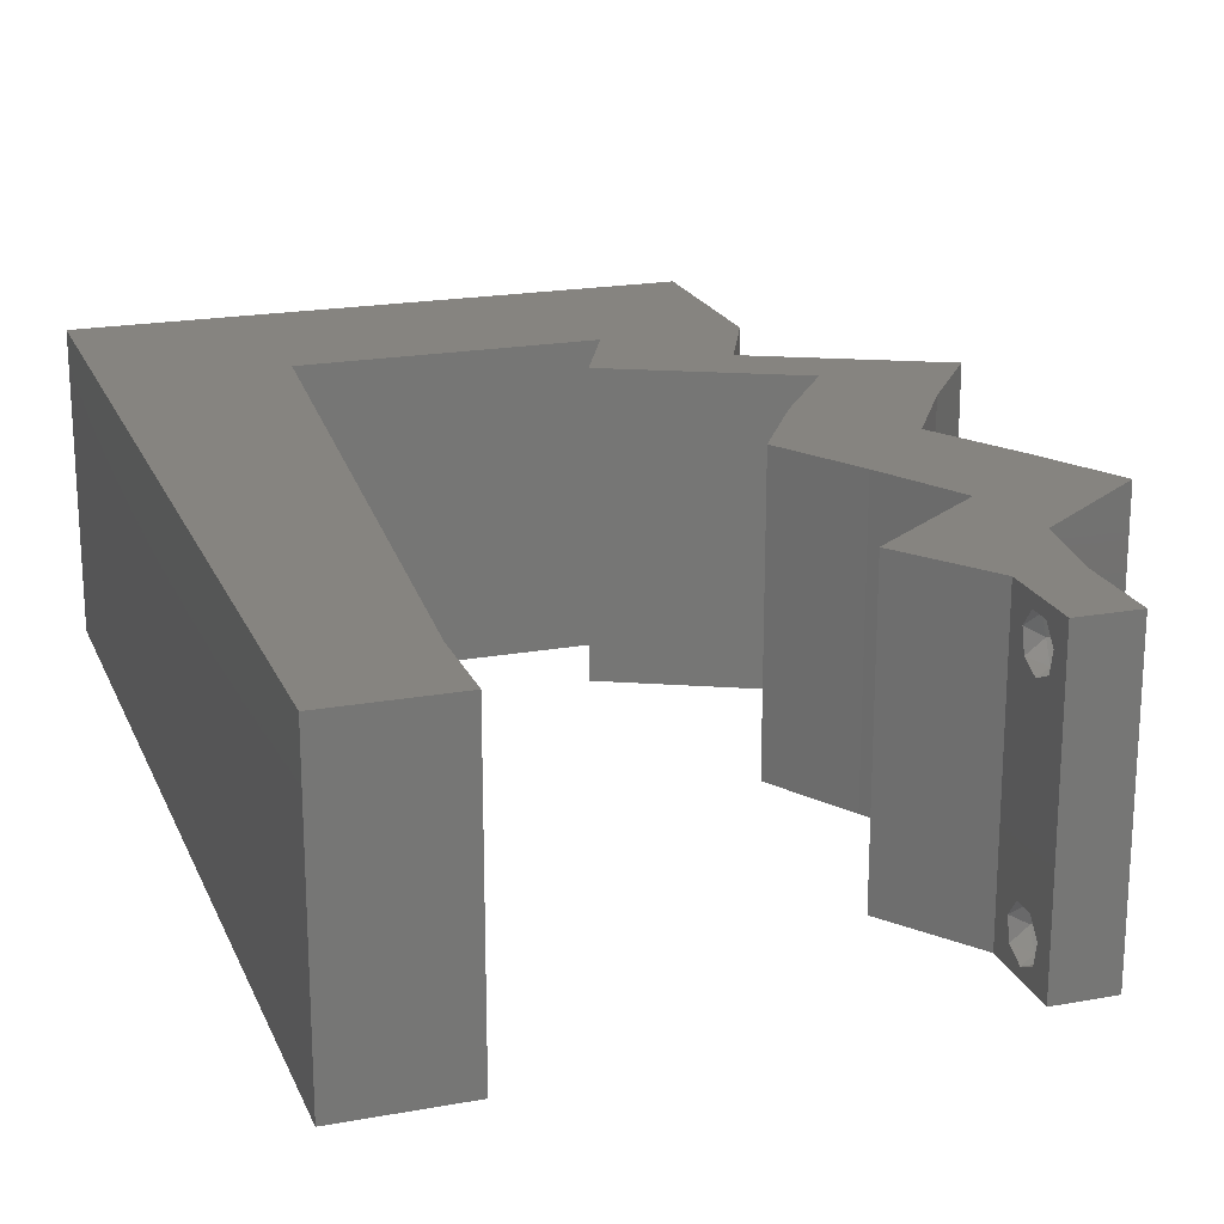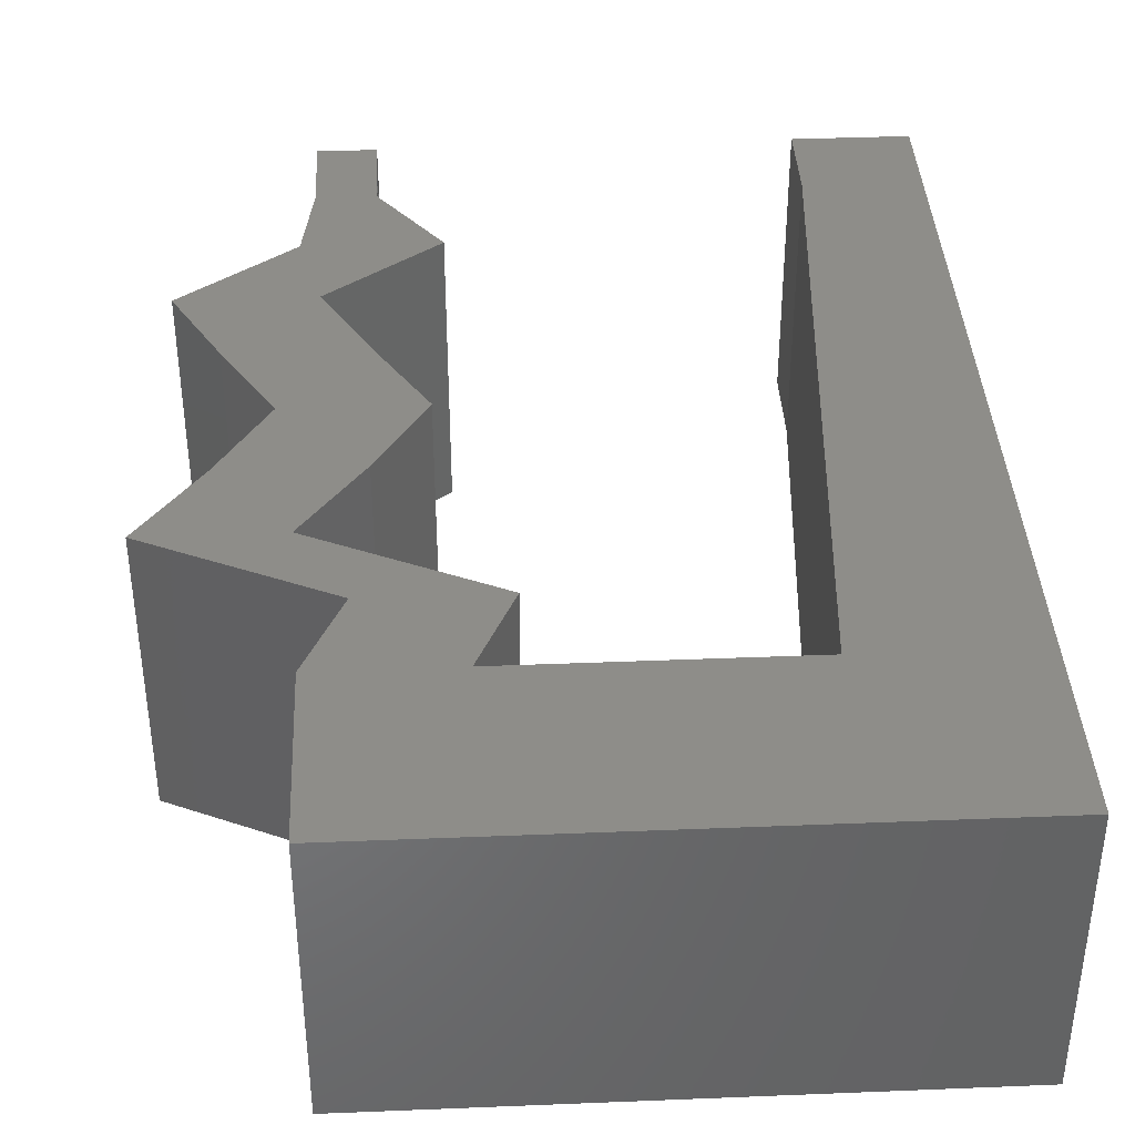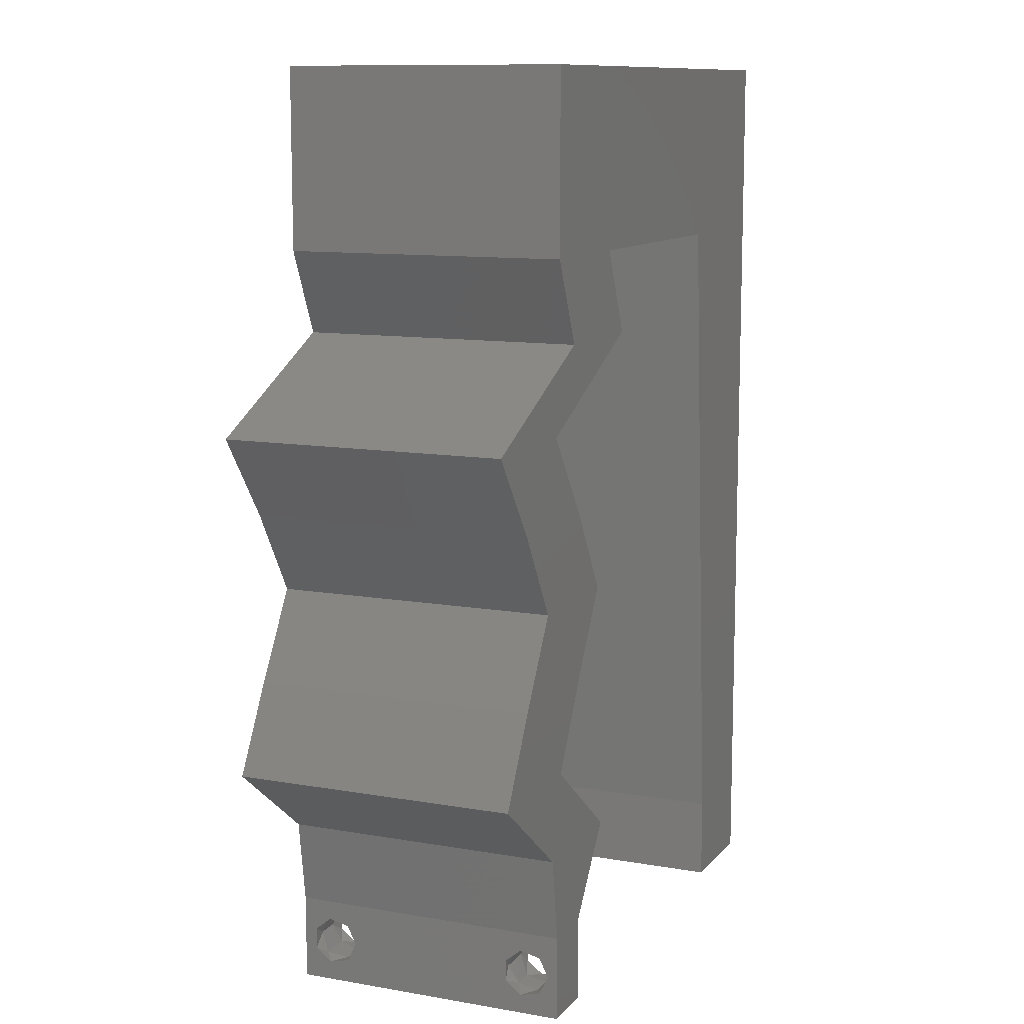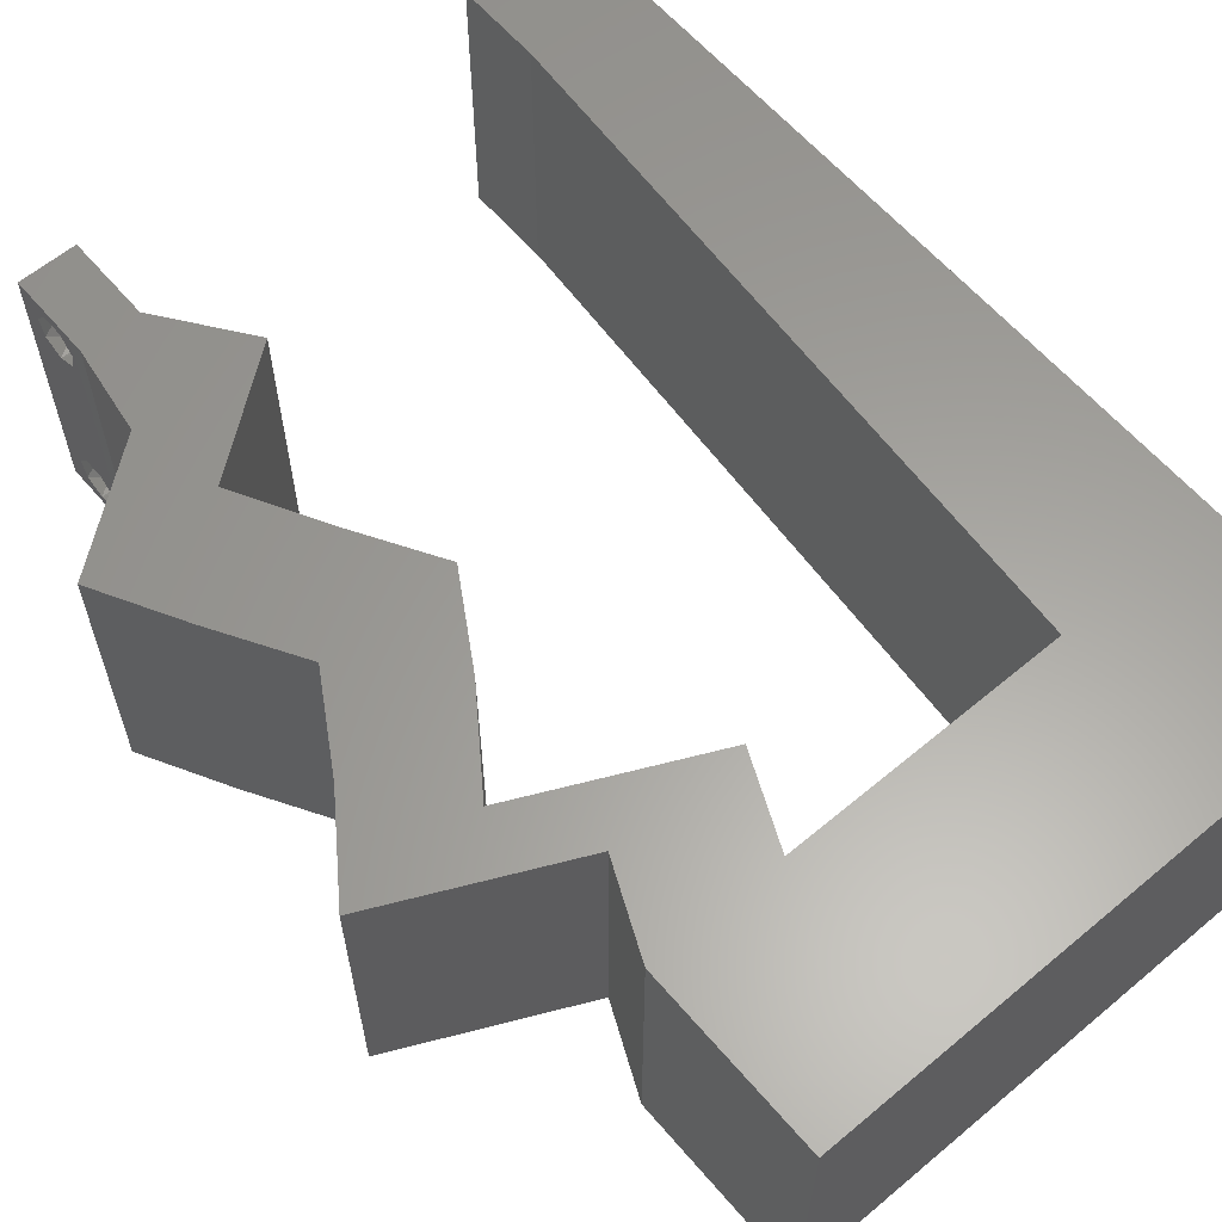
<metadata>
{"format":"stl","ext":"stl","renderer":"f3d","projection":"perspective","resolution":1024,"background":"white","views":[{"elev":20.3,"azim":-18.3,"up":"+Z"},{"elev":38.8,"azim":177.1,"up":"+Z"},{"elev":10.9,"azim":113.4,"up":"+Y"},{"elev":61.3,"azim":139.6,"up":"+Z"}]}
</metadata>
<code>
# stl→obj: 269 verts, 542 faces
v 0.04 0 0.01
v 0.04 -0.006 0.01
v 0.04 -0.003738 0.003932
v 0.04 -0.003 0.0159
v 0.04 -0.001671 0.00134
v 0.04 0 0
v 0.04 -0.001343 0.002778
v 0.04 -0.004657 0.002778
v 0.04 -0.006 0
v 0.04 -0.004329 0.00134
v 0.04 -0.003 0.0007
v 0.04 -0.002262 0.01913
v 0.04 -0.001343 0.01798
v 0.04 0 0.02
v 0.04 -0.004657 0.01798
v 0.04 -0.003738 0.01913
v 0.04 -0.006 0.02
v 0.04 -0.001671 0.01654
v 0.04 -0.004329 0.01654
v 0.04 -0.002262 0.003932
v 0.036 -0.006 0.01
v 0.036 0 0.01
v 0.036 -0.003738 0.003932
v 0.036 -0.003 0.0159
v 0.036 -0.001343 0.002778
v 0.036 0 0
v 0.036 -0.001671 0.00134
v 0.036 -0.004329 0.00134
v 0.036 -0.006 0
v 0.036 -0.004657 0.002778
v 0.036 -0.003 0.0007
v 0.036 0 0.02
v 0.036 -0.001343 0.01798
v 0.036 -0.002262 0.01913
v 0.036 -0.003738 0.01913
v 0.036 -0.004657 0.01798
v 0.036 -0.006 0.02
v 0.036 -0.004329 0.01654
v 0.036 -0.001671 0.01654
v 0.036 -0.002262 0.003932
v 0.03619 0.01777 0.02
v 0.04184 0.0237 0.02
v 0.03266 0.0237 0.02
v 0.008 0 0.02
v 0 0 0.02
v 0.004 -0.003 0.02
v 0 -0.006 0.02
v 0.008 -0.006 0.02
v 0.03625 0.02962 0.02
v 0.03168 0.005924 0.02
v 0.0376 0.004739 0.02
v 0 0.024 0.02
v 0 0.012 0.02
v 0.004625 0.01792 0.02
v 0.004157 0.005973 0.02
v 0.02693 0.05358 0.02
v 0.03082 0.04739 0.02
v 0.03541 0.05054 0.02
v 0.008877 0.01185 0.02
v 0.009755 0.0237 0.02
v 0.04 0.06 0.02
v 0.03 0.06 0.02
v 0.0346 0.05599 0.02
v 0.02817 0.04147 0.02
v 0.03434 0.03851 0.02
v 0.03325 0.04293 0.02
v 0.04051 0.03554 0.02
v 0.04108 0.03074 0.02
v 0.03945 0.01185 0.02
v 0.04086 0.005924 0.02
v 0.04333 0.01286 0.02
v 0.04968 0.03554 0.02
v 0.04351 0.03851 0.02
v 0.04404 0.03399 0.02
v 0.03734 0.04147 0.02
v 0.04 0.04739 0.02
v 0.03555 0.04583 0.02
v 0.04099 0.01658 0.02
v 0 0.036 0.02
v 0.005069 0.03 0.02
v 0.01063 0.03554 0.02
v 0.01151 0.04739 0.02
v 0.005577 0.04188 0.02
v 0.02117 0.04739 0.02
v 0.04543 0.02962 0.02
v 0.04536 0.01777 0.02
v 0 0.06 0.02
v 0 0.048 0.02
v 0.006041 0.05313 0.02
v 0.038 -0.003 0.02
v 0.04 0.0537 0.02
v 0.01634 0.0533 0.02
v 0.01 0.06 0.02
v 0.02 0.06 0.02
v 0.04862 0.01185 0.02
v 0 -0.006 0.01
v 0 -0.003 0.015
v 0 0 0.01
v 0 -0.006 0
v 0 -0.003 0.005
v 0 0 0
v 0.004 -0.006 0.015
v 0.008 -0.006 0.01
v 0.004 -0.006 0.005
v 0.008 -0.006 0
v 0 0.06 0
v 0 0.051 0.0086
v 0 0.06 0.01
v 0 0.009 0.0114
v 0 0.048 0
v 0 0.0415 0.009767
v 0 0.03 0.01
v 0 0.036 0
v 0 0.024 0
v 0 0.0185 0.01023
v 0 0.012 0
v 0 0.005337 0.005128
v 0 0.05466 0.01487
v 0.04184 0.0237 0
v 0.03619 0.01777 0
v 0.03266 0.0237 0
v 0.008 0 0
v 0.004 -0.003 0
v 0.03625 0.02962 0
v 0.03168 0.005924 0
v 0.0376 0.004739 0
v 0.004625 0.01792 0
v 0.004157 0.005973 0
v 0.02693 0.05358 0
v 0.03541 0.05054 0
v 0.03082 0.04739 0
v 0.008877 0.01185 0
v 0.009755 0.0237 0
v 0.04 0.06 0
v 0.0346 0.05599 0
v 0.03 0.06 0
v 0.02817 0.04147 0
v 0.03325 0.04293 0
v 0.03434 0.03851 0
v 0.04051 0.03554 0
v 0.04108 0.03074 0
v 0.03945 0.01185 0
v 0.04333 0.01286 0
v 0.04086 0.005924 0
v 0.04968 0.03554 0
v 0.04404 0.03399 0
v 0.04351 0.03851 0
v 0.03734 0.04147 0
v 0.03555 0.04583 0
v 0.04 0.04739 0
v 0.04099 0.01658 0
v 0.005069 0.03 0
v 0.01063 0.03554 0
v 0.005577 0.04188 0
v 0.01151 0.04739 0
v 0.02117 0.04739 0
v 0.04543 0.02962 0
v 0.04536 0.01777 0
v 0.006041 0.05313 0
v 0.038 -0.003 0
v 0.04 0.0537 0
v 0.01634 0.0533 0
v 0.01 0.06 0
v 0.02 0.06 0
v 0.04862 0.01185 0
v 0.008 0 0.01
v 0.008 -0.003 0.015
v 0.008 -0.003 0.005
v 0.015 0.06 0.00866
v 0.025 0.06 0.01134
v 0.006575 0.06 0.01266
v 0.03343 0.06 0.007337
v 0.04 0.06 0.01
v 0.0342 0.06 0.01422
v 0.005798 0.06 0.00578
v 0.04 0.04739 0.01
v 0.03867 0.04443 0.015
v 0.03734 0.04147 0.01
v 0.03867 0.04443 0.005
v 0.04167 0.03939 0.00485
v 0.04562 0.0375 0.004921
v 0.04968 0.03554 0.01
v 0.04166 0.0394 0.0148
v 0.04561 0.0375 0.01476
v 0.04356 0.03849 0.009757
v 0.04756 0.03258 0.015
v 0.04543 0.02962 0.01
v 0.04756 0.03258 0.005
v 0.04363 0.02666 0.015
v 0.04184 0.0237 0.01
v 0.04363 0.02666 0.005
v 0.0436 0.02073 0.015
v 0.04536 0.01777 0.01
v 0.0436 0.02073 0.005
v 0.04699 0.01481 0.015
v 0.04862 0.01185 0.01
v 0.04699 0.01481 0.005
v 0.04474 0.008886 0.015
v 0.04086 0.005924 0.01
v 0.04474 0.008886 0.005
v 0.04043 0.002962 0.015
v 0.04043 0.002962 0.005
v 0.03384 0.002962 0.015
v 0.03168 0.005924 0.01
v 0.03384 0.002962 0.005
v 0.03556 0.008886 0.015
v 0.03945 0.01185 0.01
v 0.03556 0.008886 0.005
v 0.03782 0.01481 0.015
v 0.03619 0.01777 0.01
v 0.03782 0.01481 0.005
v 0.03442 0.02073 0.015
v 0.03266 0.0237 0.01
v 0.03442 0.02073 0.005
v 0.03446 0.02666 0.015
v 0.03625 0.02962 0.01
v 0.03446 0.02666 0.005
v 0.03838 0.03258 0.015
v 0.04051 0.03554 0.01
v 0.03838 0.03258 0.005
v 0.03645 0.0375 0.004921
v 0.0325 0.03939 0.00485
v 0.02817 0.04147 0.01
v 0.03644 0.0375 0.01476
v 0.03249 0.0394 0.0148
v 0.03438 0.03849 0.009757
v 0.0295 0.04443 0.015
v 0.03082 0.04739 0.01
v 0.0295 0.04443 0.005
v 0.02332 0.04739 0.007584
v 0.01151 0.04739 0.01
v 0.01845 0.04739 0.01293
v 0.02507 0.04739 0.01417
v 0.01634 0.04739 0.005
v 0.008658 0.008886 0.01147
v 0.01085 0.03851 0.008529
v 0.009353 0.01827 0.01025
v 0.01016 0.02921 0.009796
v 0.0385 -0.002262 0.01607
v 0.03873 -0.003738 0.01607
v 0.03726 -0.003758 0.01608
v 0.03712 -0.002262 0.01607
v 0.03727 -0.004657 0.01722
v 0.03875 -0.004657 0.01722
v 0.03873 -0.003 0.0193
v 0.03802 -0.004336 0.01865
v 0.03725 -0.003 0.0193
v 0.03798 -0.001664 0.01865
v 0.03685 -0.001671 0.01866
v 0.03727 -0.001343 0.01722
v 0.03875 -0.001343 0.01722
v 0.03687 -0.004326 0.01866
v 0.03916 -0.004329 0.01866
v 0.03914 -0.001674 0.01866
v 0.0385 -0.002262 0.0008684
v 0.0375 -0.003738 0.0008684
v 0.03712 -0.002262 0.0008684
v 0.03888 -0.003738 0.0008684
v 0.03727 -0.001343 0.002022
v 0.03873 -0.001671 0.00346
v 0.03725 -0.001671 0.00346
v 0.03873 -0.004657 0.002022
v 0.03727 -0.004329 0.00346
v 0.03875 -0.004329 0.00346
v 0.03725 -0.004657 0.002022
v 0.03875 -0.001343 0.002022
v 0.03798 -0.002989 0.0041
v 0.03913 -0.003005 0.0041
v 0.03684 -0.003 0.0041
f 1 2 3
f 1 4 2
f 5 6 7
f 8 9 10
f 10 9 11
f 11 6 5
f 12 13 14
f 15 16 17
f 16 14 17
f 12 14 16
f 9 6 11
f 8 2 9
f 14 18 1
f 13 18 14
f 17 2 19
f 19 15 17
f 6 1 7
f 1 18 4
f 2 4 19
f 20 1 3
f 7 1 20
f 3 2 8
f 21 22 23
f 24 22 21
f 25 26 27
f 28 29 30
f 28 31 29
f 26 31 27
f 32 33 34
f 35 36 37
f 37 32 35
f 37 36 38
f 35 32 34
f 26 29 31
f 25 22 26
f 37 38 21
f 32 22 39
f 39 33 32
f 29 21 30
f 21 38 24
f 39 22 24
f 30 21 23
f 23 22 40
f 40 22 25
f 41 42 43
f 44 45 46
f 47 48 46
f 42 49 43
f 50 32 51
f 52 53 54
f 45 44 55
f 56 57 58
f 59 60 54
f 61 62 63
f 64 65 66
f 67 49 68
f 56 58 63
f 69 70 71
f 72 73 74
f 75 76 77
f 42 41 78
f 49 42 68
f 14 70 51
f 79 52 80
f 60 81 80
f 81 82 83
f 84 57 56
f 85 72 74
f 86 42 78
f 87 88 89
f 57 64 66
f 88 79 83
f 42 85 68
f 83 82 89
f 59 53 55
f 73 67 74
f 37 17 90
f 14 32 90
f 76 91 58
f 92 93 89
f 94 93 92
f 62 94 56
f 88 83 89
f 41 69 78
f 45 47 46
f 48 44 46
f 56 94 92
f 91 61 63
f 82 92 89
f 67 68 74
f 93 87 89
f 53 59 54
f 60 52 54
f 65 75 66
f 32 14 51
f 79 81 83
f 84 56 92
f 81 79 80
f 82 84 92
f 95 86 71
f 52 60 80
f 77 57 66
f 62 56 63
f 75 77 66
f 58 57 77
f 58 91 63
f 76 58 77
f 68 85 74
f 78 69 71
f 86 78 71
f 53 45 55
f 70 95 71
f 17 14 90
f 32 37 90
f 44 59 55
f 75 67 73
f 67 75 65
f 70 69 51
f 69 50 51
f 96 97 98
f 45 97 47
f 99 100 101
f 98 100 96
f 47 97 96
f 98 97 45
f 96 100 99
f 101 100 98
f 48 102 103
f 96 102 47
f 99 104 96
f 103 104 105
f 47 102 48
f 103 102 96
f 105 104 99
f 96 104 103
f 106 107 108
f 45 109 98
f 110 107 106
f 53 109 45
f 111 112 79
f 113 112 111
f 113 111 110
f 79 112 52
f 114 112 113
f 52 115 53
f 52 112 115
f 88 111 79
f 116 115 114
f 115 112 114
f 101 117 116
f 87 118 88
f 88 107 111
f 116 109 115
f 88 118 107
f 116 117 109
f 115 109 53
f 111 107 110
f 108 118 87
f 98 117 101
f 109 117 98
f 107 118 108
f 119 120 121
f 122 123 101
f 99 123 105
f 124 119 121
f 125 126 26
f 114 127 116
f 101 128 122
f 129 130 131
f 132 127 133
f 134 135 136
f 137 138 139
f 140 141 124
f 129 135 130
f 142 143 144
f 145 146 147
f 148 149 150
f 119 151 120
f 124 141 119
f 6 126 144
f 113 152 114
f 133 152 153
f 153 154 155
f 156 129 131
f 157 146 145
f 158 151 119
f 106 159 110
f 131 138 137
f 110 154 113
f 119 141 157
f 154 159 155
f 132 128 116
f 147 146 140
f 29 160 9
f 6 160 26
f 150 130 161
f 162 159 163
f 164 162 163
f 136 129 164
f 110 159 154
f 120 151 142
f 101 123 99
f 105 123 122
f 129 162 164
f 161 135 134
f 155 159 162
f 140 146 141
f 163 159 106
f 116 127 132
f 133 127 114
f 139 138 148
f 26 126 6
f 113 154 153
f 156 162 129
f 153 152 113
f 155 162 156
f 165 143 158
f 114 152 133
f 149 138 131
f 136 135 129
f 148 138 149
f 130 149 131
f 130 135 161
f 150 149 130
f 141 146 157
f 151 143 142
f 158 143 151
f 116 128 101
f 144 143 165
f 9 160 6
f 26 160 29
f 122 128 132
f 148 147 140
f 139 148 140
f 144 126 142
f 142 126 125
f 166 167 103
f 48 167 44
f 122 168 105
f 103 168 166
f 44 167 166
f 103 167 48
f 105 168 103
f 166 168 122
f 94 169 93
f 164 170 136
f 94 170 169
f 169 170 164
f 169 171 93
f 170 172 136
f 62 170 94
f 163 169 164
f 136 172 134
f 134 172 173
f 87 171 108
f 93 171 87
f 62 174 170
f 163 175 169
f 170 174 172
f 169 175 171
f 61 174 62
f 173 174 61
f 106 175 163
f 108 175 106
f 172 174 173
f 171 175 108
f 176 173 91
f 176 161 173
f 173 61 91
f 176 91 76
f 161 134 173
f 150 161 176
f 176 177 178
f 75 177 76
f 150 179 148
f 178 179 176
f 76 177 176
f 178 177 75
f 176 179 150
f 148 179 178
f 178 180 148
f 145 181 182
f 75 183 178
f 182 184 72
f 73 183 75
f 72 184 73
f 148 180 147
f 147 181 145
f 73 184 183
f 180 181 147
f 184 185 183
f 183 185 178
f 182 185 184
f 185 181 180
f 182 181 185
f 185 180 178
f 85 186 72
f 182 186 187
f 145 188 157
f 187 188 182
f 72 186 182
f 187 186 85
f 182 188 145
f 157 188 187
f 42 189 85
f 187 189 190
f 157 191 119
f 190 191 187
f 85 189 187
f 190 189 42
f 187 191 157
f 119 191 190
f 86 192 42
f 190 192 193
f 119 194 158
f 193 194 190
f 42 192 190
f 193 192 86
f 190 194 119
f 158 194 193
f 95 195 86
f 193 195 196
f 158 197 165
f 196 197 193
f 86 195 193
f 196 195 95
f 193 197 158
f 165 197 196
f 95 198 196
f 199 198 70
f 196 200 165
f 144 200 199
f 70 198 95
f 196 198 199
f 165 200 144
f 199 200 196
f 199 201 1
f 14 201 70
f 144 202 6
f 1 202 199
f 70 201 199
f 1 201 14
f 199 202 144
f 6 202 1
f 2 17 37
f 21 2 37
f 29 9 2
f 29 2 21
f 50 203 32
f 22 203 204
f 26 205 125
f 204 205 22
f 32 203 22
f 204 203 50
f 22 205 26
f 125 205 204
f 50 206 204
f 207 206 69
f 204 208 125
f 142 208 207
f 69 206 50
f 125 208 142
f 204 206 207
f 207 208 204
f 207 209 210
f 41 209 69
f 142 211 120
f 210 211 207
f 69 209 207
f 210 209 41
f 207 211 142
f 120 211 210
f 210 212 213
f 43 212 41
f 120 214 121
f 213 214 210
f 41 212 210
f 213 212 43
f 210 214 120
f 121 214 213
f 49 215 43
f 213 215 216
f 216 217 213
f 121 217 124
f 43 215 213
f 216 215 49
f 213 217 121
f 124 217 216
f 67 218 49
f 216 218 219
f 124 220 140
f 219 220 216
f 49 218 216
f 219 218 67
f 216 220 124
f 140 220 219
f 219 221 140
f 137 222 223
f 67 224 219
f 223 225 64
f 65 224 67
f 64 225 65
f 140 221 139
f 139 222 137
f 225 224 65
f 139 221 222
f 225 226 224
f 223 226 225
f 224 226 219
f 222 221 226
f 223 222 226
f 226 221 219
f 223 227 228
f 57 227 64
f 137 229 131
f 228 229 223
f 64 227 223
f 228 227 57
f 223 229 137
f 131 229 228
f 131 230 156
f 228 230 131
f 231 232 82
f 82 232 84
f 57 233 228
f 155 234 231
f 84 233 57
f 156 234 155
f 231 234 232
f 232 234 230
f 233 230 228
f 230 234 156
f 233 232 230
f 84 232 233
f 132 235 122
f 81 236 82
f 231 236 155
f 166 235 44
f 155 236 153
f 44 235 59
f 59 237 60
f 153 238 133
f 133 238 237
f 60 238 81
f 237 238 60
f 133 237 132
f 237 235 132
f 238 236 81
f 59 235 237
f 153 236 238
f 82 236 231
f 122 235 166
f 24 4 239
f 4 24 240
f 240 24 241
f 24 239 242
f 240 243 244
f 245 246 247
f 248 245 247
f 243 240 241
f 248 247 249
f 250 239 251
f 247 246 252
f 246 245 253
f 245 248 254
f 239 250 242
f 250 251 248
f 244 243 246
f 38 36 243
f 12 16 245
f 33 39 250
f 35 34 247
f 18 13 251
f 15 19 244
f 239 18 251
f 19 4 240
f 19 240 244
f 250 248 249
f 244 246 253
f 246 243 252
f 38 243 241
f 243 36 252
f 248 251 254
f 33 250 249
f 245 16 253
f 12 245 254
f 251 13 254
f 250 39 242
f 247 34 249
f 15 244 253
f 35 247 252
f 4 18 239
f 39 24 242
f 36 35 252
f 13 12 254
f 34 33 249
f 16 15 253
f 24 38 241
f 31 11 255
f 11 31 256
f 31 255 257
f 11 256 258
f 259 260 261
f 262 263 264
f 263 262 265
f 260 259 266
f 263 267 264
f 264 267 268
f 267 263 269
f 262 256 265
f 259 255 266
f 256 262 258
f 255 259 257
f 261 260 267
f 7 20 260
f 30 23 263
f 40 25 261
f 3 8 264
f 7 260 266
f 30 263 265
f 256 28 265
f 255 5 266
f 28 30 265
f 5 7 266
f 25 27 259
f 8 10 262
f 8 262 264
f 25 259 261
f 261 267 269
f 267 260 268
f 260 20 268
f 263 23 269
f 40 261 269
f 3 264 268
f 259 27 257
f 262 10 258
f 11 5 255
f 31 28 256
f 27 31 257
f 10 11 258
f 20 3 268
f 23 40 269

</code>
